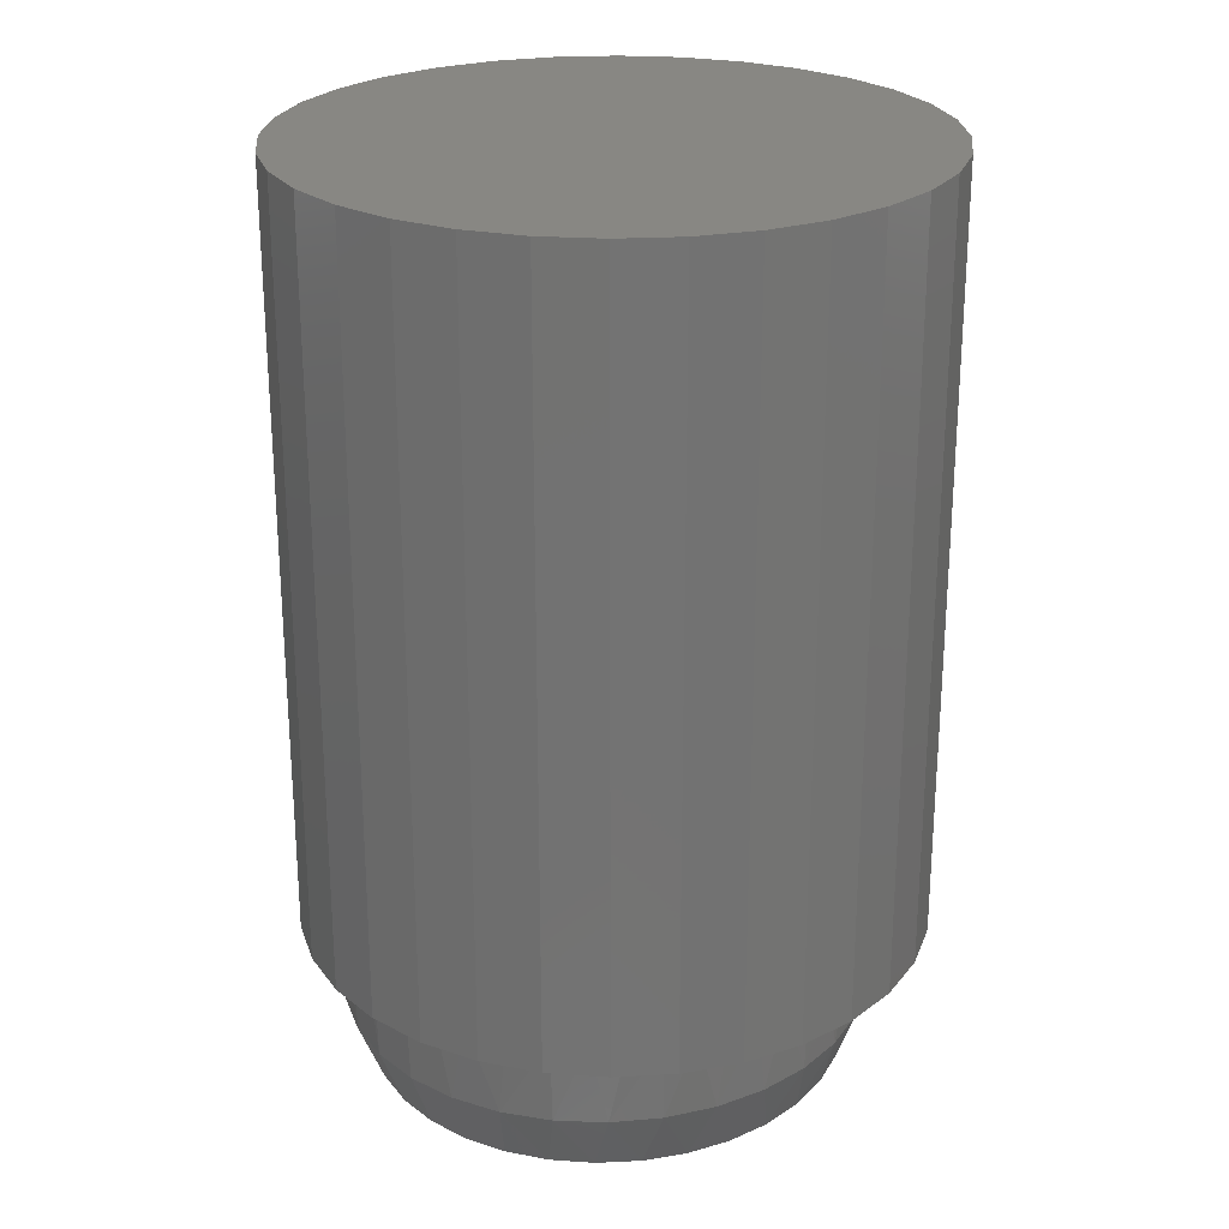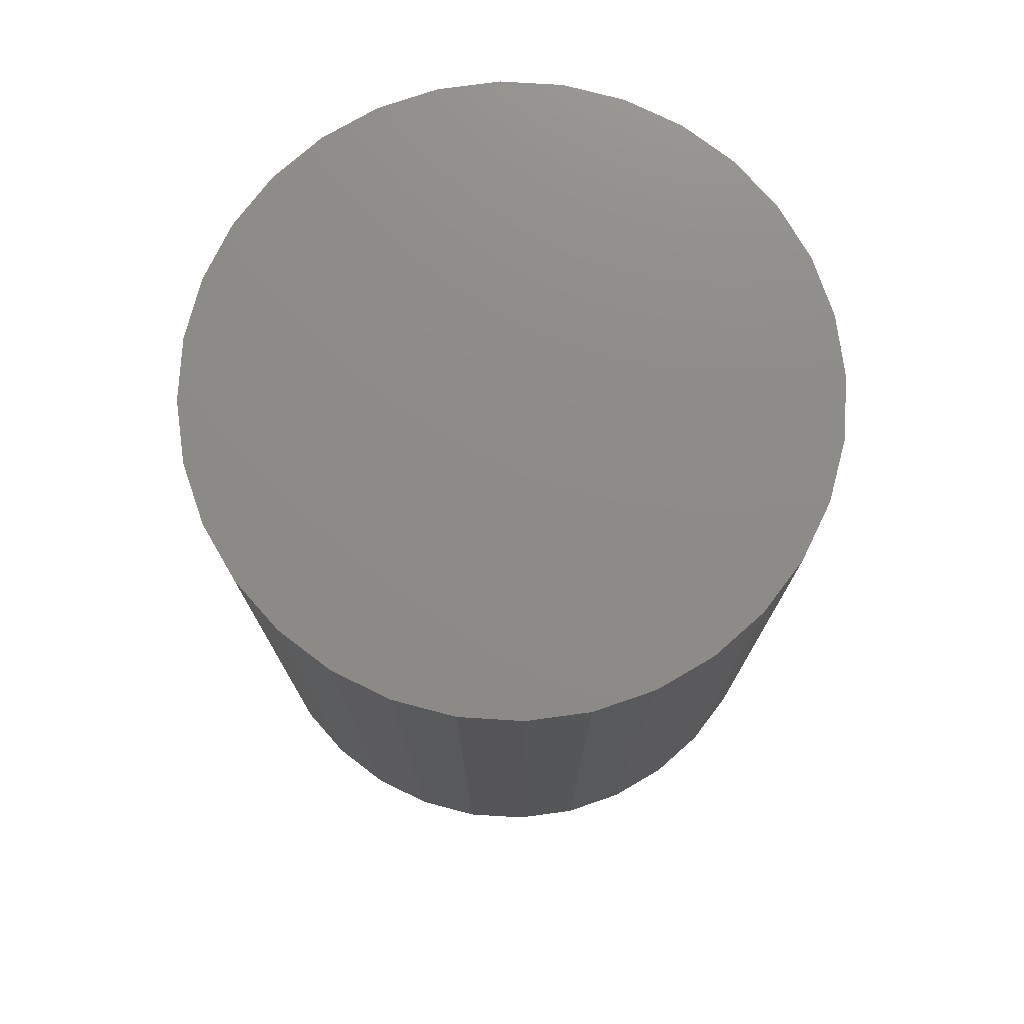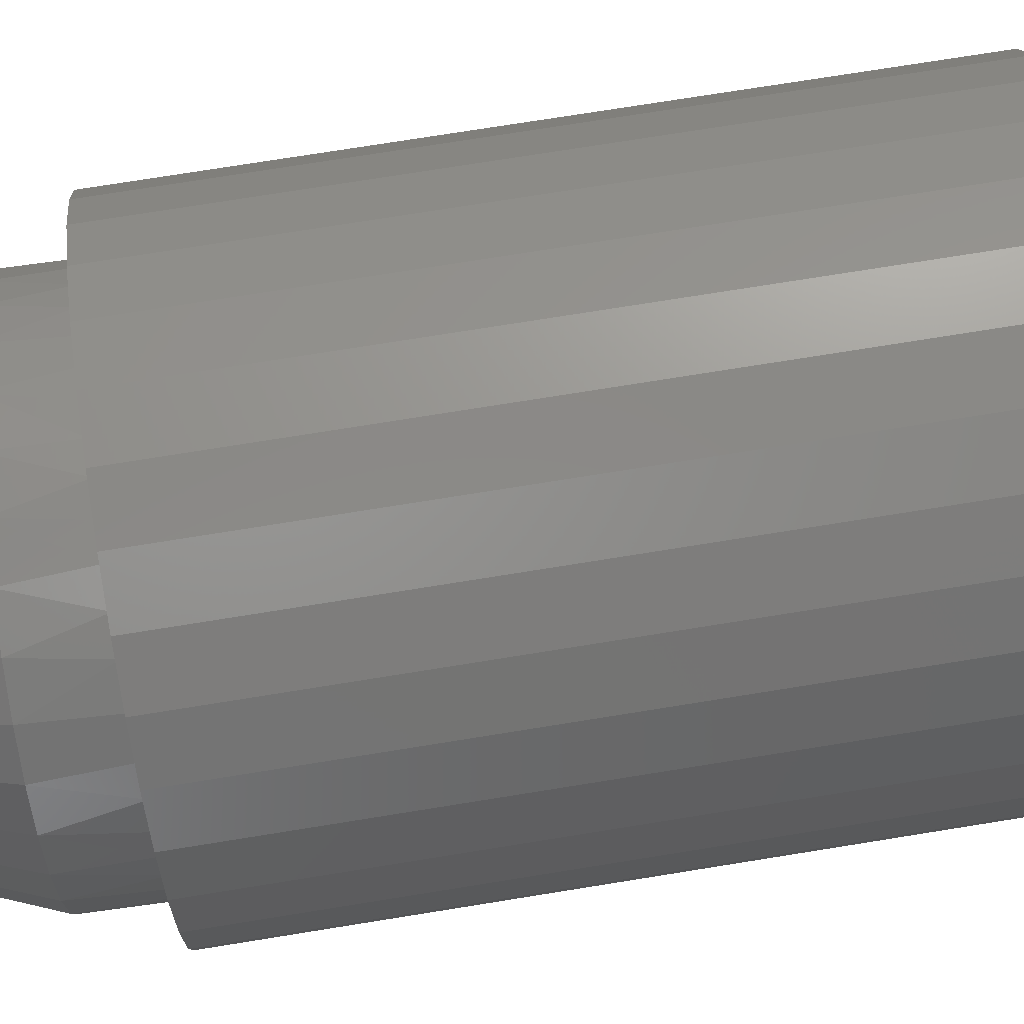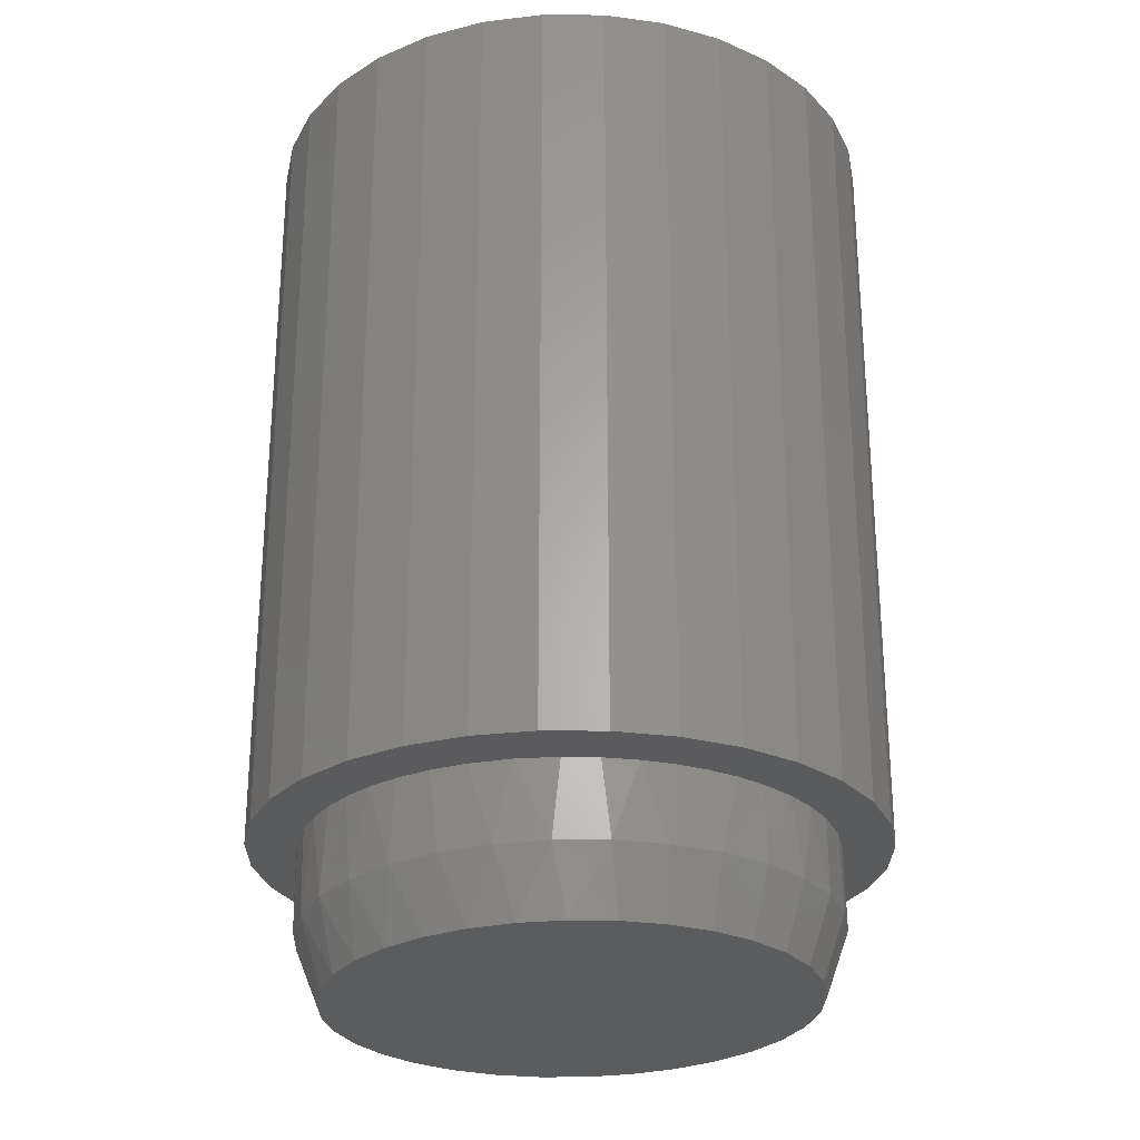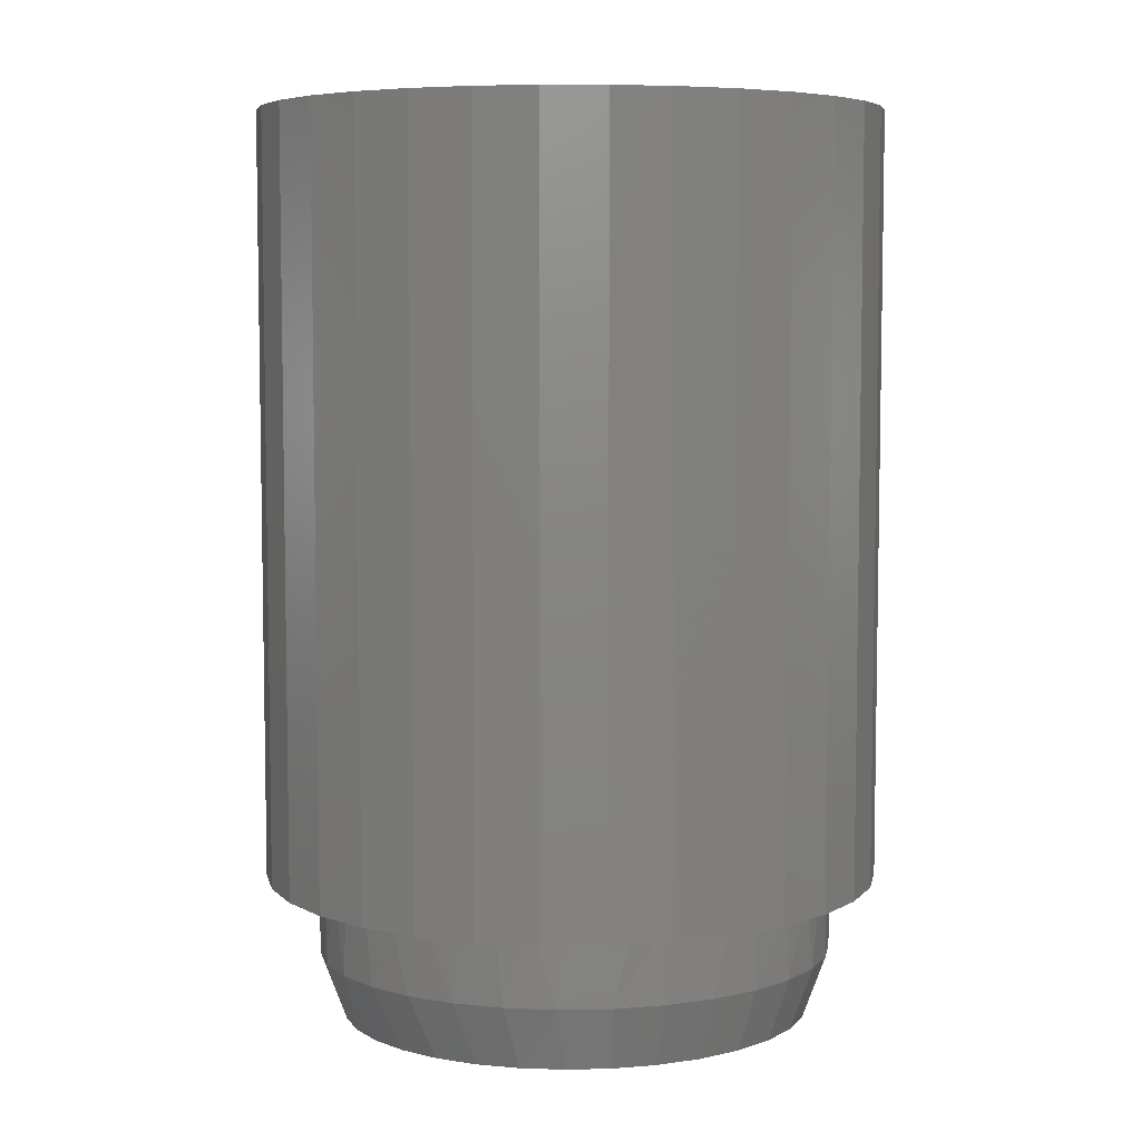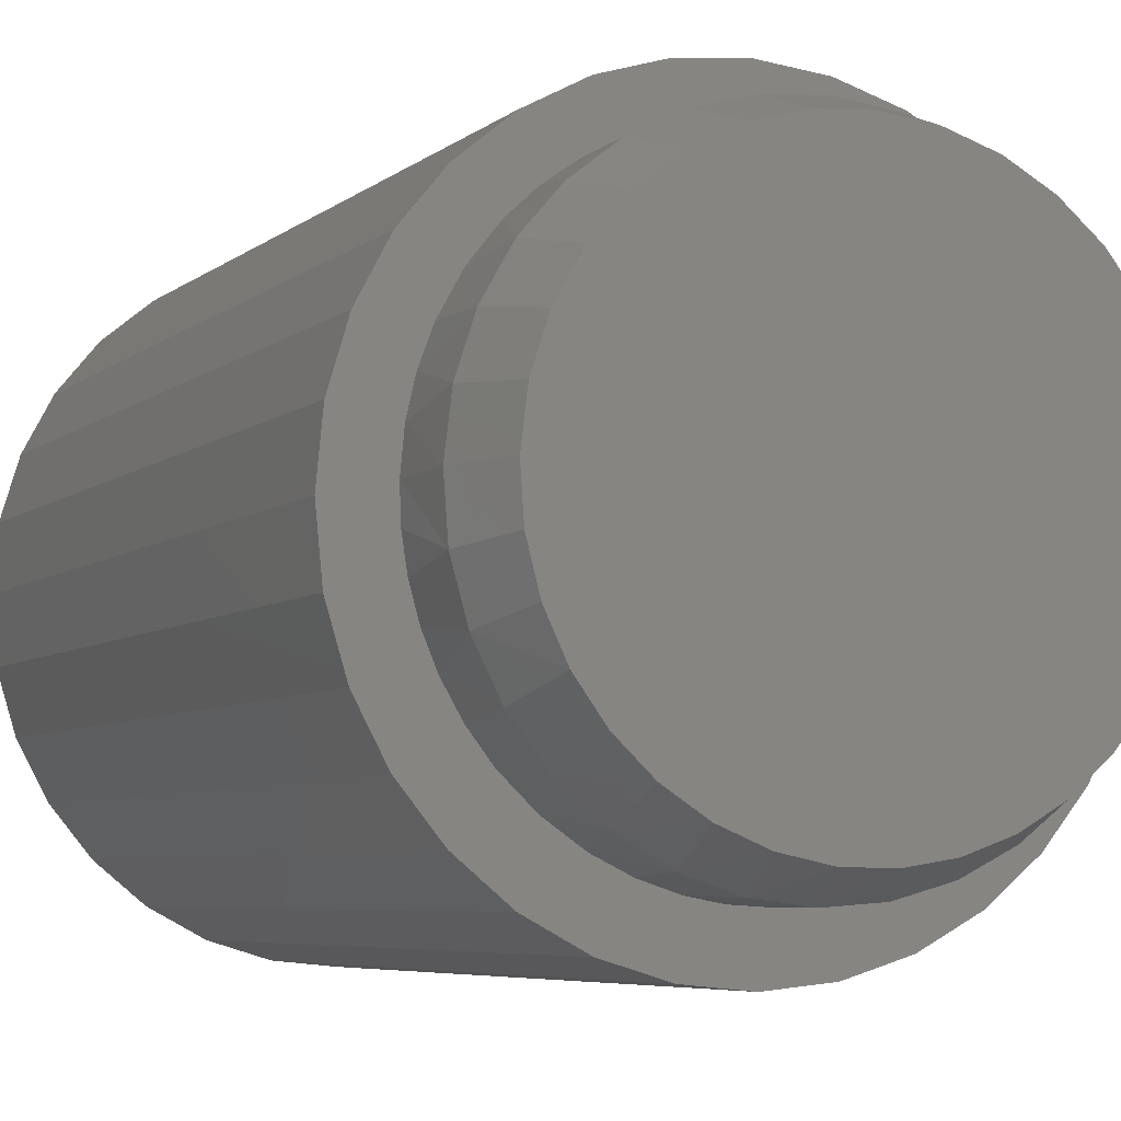
<metadata>
{"format":"stl","ext":"stl","renderer":"f3d","projection":"perspective","resolution":1024,"background":"white","views":[{"elev":24.8,"azim":-33.1,"up":"+Z"},{"elev":75.6,"azim":132.9,"up":"+Z"},{"elev":75.4,"azim":-99.1,"up":"+Y"},{"elev":-26.7,"azim":50.0,"up":"+Z"},{"elev":6.3,"azim":72.5,"up":"+Z"},{"elev":-5.7,"azim":155.2,"up":"+Y"}]}
</metadata>
<code>
# stl→obj: 176 verts, 348 faces
v 0.02945 -0.2253 -0.1414
v -0.01355 -0.2263 -0.1425
v -0.05601 -0.2194 -0.1435
v 0.07152 -0.2163 -0.1404
v 0.08614 0.2238 -0.14
v -0.04881 0.2338 -0.1434
v 0.0421 0.236 -0.1411
v -0.003465 0.2394 -0.1422
v 0.1112 -0.1998 -0.1394
v -0.09648 -0.2049 -0.1445
v 0.1472 -0.1763 -0.1385
v -0.1336 -0.1831 -0.1454
v 0.1783 -0.1465 -0.1378
v -0.1661 -0.1549 -0.1462
v 0.2034 -0.1115 -0.1372
v -0.1928 -0.1213 -0.1469
v 0.2216 -0.07256 -0.1367
v -0.2129 -0.08323 -0.1474
v 0.2323 -0.03091 -0.1364
v -0.2257 -0.04215 -0.1477
v 0.2353 0.01202 -0.1364
v -0.2307 0.0005778 -0.1478
v 0.2297 0.05738 -0.1365
v -0.2274 0.04616 -0.1477
v 0.2153 0.1008 -0.1369
v -0.2152 0.0902 -0.1474
v 0.1928 0.1405 -0.1374
v -0.1947 0.131 -0.1469
v 0.163 0.1751 -0.1382
v -0.1665 0.1671 -0.1462
v 0.1269 0.2033 -0.139
v -0.1319 0.1969 -0.1454
v -0.0922 0.2194 -0.1444
v 0.251 0.06251 -0.07347
v 0.2352 0.1103 -0.07386
v 0.2442 0.08146 0
v 0.1866 0.1812 0
v 0.212 0.1491 0
v 0.2104 0.154 -0.07447
v 0.1776 0.1921 -0.07527
v 0.1603 0.2057 0
v 0.1379 0.2231 -0.07625
v -0.0843 0.2491 0
v -0.05087 0.258 0
v -0.05548 0.2566 -0.081
v -0.1032 0.2409 -0.08217
v -0.1162 0.2357 0
v -0.147 0.2161 -0.08324
v -0.2057 0.1613 0
v -0.1825 0.1879 0
v -0.185 0.1832 -0.08418
v -0.216 0.1436 -0.08494
v -0.2491 0.07292 0
v -0.2389 0.1031 0
v -0.2386 0.09864 -0.08549
v -0.252 0.05016 -0.08582
v -0.2557 -3.141e-17 -0.08591
v -0.2578 -3.141e-17 8.863e-19
v -0.2578 0.01259 0
v 0.2553 0.01259 -7.806e-18
v 0.2571 0.01259 -0.07332
v 0.252 0.04833 0
v 0.232 0.1133 0
v 0.09303 0.2457 -0.07735
v 0.1023 0.2411 0
v 0.1308 0.2263 0
v -0.005574 0.2628 -0.07977
v 0.01164 0.2626 0
v 0.04457 0.2591 -0.07854
v 0.04224 0.2592 0
v 0.07222 0.2521 0
v -0.01975 0.2622 0
v -0.1513 0.2145 0
v -0.2251 0.1318 0
v -0.2552 0.04302 0
v -0.2495 -0.04992 -0.08576
v -0.2338 -0.09768 -0.08537
v -0.2421 -0.08243 0
v -0.2277 -0.1144 0
v -0.209 -0.1414 -0.08476
v -0.2056 -0.1489 0
v 0.007016 -0.2502 -0.07946
v 0.05692 -0.244 -0.07824
v 0.0299 -0.2484 0
v 0.1273 -0.2158 0
v 0.09513 -0.2315 0
v 0.1047 -0.2283 -0.07707
v 0.1484 -0.2035 -0.07599
v 0.161 -0.1925 0
v 0.1865 -0.1706 -0.07506
v 0.2289 -0.1074 0
v 0.2116 -0.1371 0
v 0.2174 -0.131 -0.0743
v 0.24 -0.08604 -0.07374
v -0.2519 -0.04876 0
v -0.1783 -0.1795 0
v -0.1761 -0.1795 -0.08396
v -0.1514 -0.2018 0
v -0.1365 -0.2105 -0.08299
v -0.1218 -0.2202 0
v -0.09299 -0.2333 0
v -0.09159 -0.2331 -0.08188
v -0.06277 -0.2428 0
v -0.04313 -0.2465 -0.08069
v -0.03252 -0.2484 0
v -0.001827 -0.2503 0
v 0.06114 -0.2426 0
v 0.1906 -0.1642 0
v 0.2534 -0.03757 -0.07341
v 0.2496 -0.04809 0
v 0.241 -0.07836 0
v 0.2543 -0.01792 0
v 0.06637 -0.2981 0
v 0.007072 -0.3039 0
v -0.05222 -0.2981 0
v 0.06637 0.2981 0
v 0.007072 0.3039 0
v -0.1092 0.2808 0
v -0.1618 0.2527 0
v -0.1092 -0.2808 0
v 0.1234 0.2808 0
v 0.1759 0.2527 0
v 0.1234 -0.2808 0
v -0.2969 3.722e-17 0
v -0.291 0.0593 0
v -0.291 -0.0593 0
v -0.1618 -0.2527 0
v -0.2079 -0.2149 0
v 0.1759 -0.2527 0
v 0.222 -0.2149 0
v -0.05222 0.2981 0
v -0.2079 0.2149 0
v -0.2457 0.1689 0
v -0.2737 0.1163 0
v -0.2737 -0.1163 0
v -0.2457 -0.1689 0
v 0.2879 0.1163 0
v 0.2598 0.1689 0
v 0.222 0.2149 0
v 0.3052 0.0593 0
v 0.3052 -0.0593 0
v 0.311 0 0
v 0.2879 -0.1163 0
v 0.2598 -0.1689 0
v -0.05222 0.2981 0.75
v 0.06637 0.2981 0.75
v 0.007072 0.3039 0.75
v 0.1234 0.2808 0.75
v -0.1092 0.2808 0.75
v 0.1759 0.2527 0.75
v -0.1618 0.2527 0.75
v 0.222 0.2149 0.75
v -0.2079 0.2149 0.75
v 0.2598 0.1689 0.75
v -0.2457 0.1689 0.75
v 0.2879 0.1163 0.75
v -0.2737 0.1163 0.75
v 0.3052 0.0593 0.75
v -0.291 0.0593 0.75
v 0.311 0 0.75
v -0.2969 3.722e-17 0.75
v 0.3052 -0.0593 0.75
v -0.291 -0.0593 0.75
v 0.2879 -0.1163 0.75
v -0.2737 -0.1163 0.75
v 0.2598 -0.1689 0.75
v -0.2457 -0.1689 0.75
v 0.222 -0.2149 0.75
v -0.2079 -0.2149 0.75
v 0.1759 -0.2527 0.75
v -0.1618 -0.2527 0.75
v 0.1234 -0.2808 0.75
v -0.1092 -0.2808 0.75
v 0.06637 -0.2981 0.75
v -0.05222 -0.2981 0.75
v 0.007072 -0.3039 0.75
f 1 2 3
f 1 3 4
f 5 6 7
f 7 6 8
f 4 3 9
f 9 3 10
f 9 10 11
f 11 10 12
f 11 12 13
f 13 12 14
f 13 14 15
f 15 14 16
f 15 16 17
f 17 16 18
f 17 18 19
f 19 18 20
f 19 20 21
f 21 20 22
f 21 22 23
f 23 22 24
f 23 24 25
f 25 24 26
f 25 26 27
f 27 26 28
f 27 28 29
f 29 28 30
f 29 30 31
f 31 30 32
f 31 32 5
f 5 32 33
f 5 33 6
f 34 35 36
f 37 38 39
f 39 40 37
f 41 37 40
f 40 42 41
f 43 44 45
f 45 46 43
f 43 46 47
f 47 46 48
f 49 50 51
f 51 52 49
f 53 54 55
f 55 56 53
f 57 58 59
f 60 61 62
f 62 61 34
f 62 34 36
f 39 38 35
f 35 38 63
f 35 63 36
f 64 65 42
f 42 65 66
f 42 66 41
f 67 68 69
f 69 68 70
f 69 70 64
f 64 70 71
f 64 71 65
f 45 44 67
f 67 44 72
f 67 72 68
f 51 50 48
f 48 50 73
f 48 73 47
f 55 54 52
f 52 54 74
f 52 74 49
f 57 59 56
f 56 59 75
f 56 75 53
f 76 77 78
f 79 78 77
f 77 80 79
f 79 80 81
f 82 83 84
f 85 86 87
f 87 88 85
f 85 88 89
f 89 88 90
f 91 92 93
f 93 94 91
f 58 57 95
f 95 57 76
f 95 76 78
f 81 80 96
f 96 80 97
f 96 97 98
f 98 97 99
f 98 99 100
f 100 99 101
f 101 99 102
f 101 102 103
f 103 102 104
f 103 104 105
f 105 104 106
f 106 104 82
f 106 82 84
f 87 86 83
f 83 86 107
f 83 107 84
f 93 92 90
f 90 92 108
f 90 108 89
f 109 110 94
f 94 110 111
f 94 111 91
f 61 60 109
f 109 60 112
f 109 112 110
f 67 6 45
f 45 6 33
f 45 33 46
f 46 33 32
f 46 32 48
f 48 32 30
f 48 30 51
f 51 30 28
f 51 28 52
f 52 28 26
f 52 26 55
f 55 26 24
f 55 24 56
f 56 24 22
f 56 22 57
f 6 67 8
f 8 67 69
f 8 69 7
f 7 69 64
f 7 64 5
f 5 64 42
f 5 42 31
f 31 42 40
f 31 40 29
f 29 40 39
f 29 39 27
f 27 39 35
f 27 35 25
f 25 35 34
f 25 34 23
f 23 34 61
f 23 61 21
f 94 93 15
f 93 90 13
f 15 93 13
f 90 88 11
f 13 90 11
f 88 87 9
f 11 88 9
f 87 83 4
f 9 87 4
f 83 82 1
f 4 83 1
f 3 2 104
f 2 82 104
f 1 82 2
f 10 3 102
f 3 104 102
f 99 12 10
f 10 102 99
f 97 14 12
f 12 99 97
f 80 16 14
f 14 97 80
f 16 80 77
f 16 77 18
f 18 77 76
f 18 76 20
f 20 76 57
f 20 57 22
f 15 17 94
f 94 17 19
f 94 19 109
f 109 19 21
f 109 21 61
f 106 113 114
f 115 106 114
f 116 68 117
f 118 72 44
f 44 119 118
f 43 119 44
f 115 120 106
f 116 121 68
f 70 68 121
f 71 70 121
f 122 71 121
f 65 71 122
f 66 65 122
f 123 113 106
f 124 125 53
f 124 53 75
f 124 75 59
f 124 59 58
f 124 58 95
f 124 95 126
f 127 128 100
f 127 100 101
f 127 101 103
f 127 103 105
f 127 105 106
f 127 106 120
f 129 123 106
f 129 106 84
f 129 84 107
f 129 107 86
f 129 86 85
f 129 85 130
f 118 131 72
f 72 131 117
f 72 117 68
f 43 47 119
f 119 47 73
f 119 73 132
f 132 73 50
f 132 50 133
f 50 49 133
f 133 49 74
f 133 74 134
f 74 54 134
f 134 54 53
f 134 53 125
f 79 135 78
f 78 135 126
f 78 126 95
f 96 136 81
f 81 136 135
f 81 135 79
f 100 128 98
f 98 128 136
f 98 136 96
f 63 38 137
f 137 38 37
f 137 37 138
f 138 37 41
f 138 41 139
f 139 41 66
f 139 66 122
f 62 36 140
f 140 36 63
f 140 63 137
f 110 112 141
f 141 112 60
f 141 60 142
f 142 60 62
f 142 62 140
f 91 111 143
f 143 111 110
f 143 110 141
f 108 92 144
f 144 92 91
f 144 91 143
f 85 89 130
f 130 89 108
f 130 108 144
f 145 146 147
f 146 145 148
f 148 145 149
f 148 149 150
f 150 149 151
f 150 151 152
f 152 151 153
f 152 153 154
f 154 153 155
f 154 155 156
f 156 155 157
f 156 157 158
f 158 157 159
f 158 159 160
f 160 159 161
f 160 161 162
f 162 161 163
f 162 163 164
f 164 163 165
f 164 165 166
f 166 165 167
f 166 167 168
f 168 167 169
f 168 169 170
f 170 169 171
f 170 171 172
f 172 171 173
f 172 173 174
f 174 173 175
f 174 175 176
f 142 160 141
f 141 160 162
f 141 162 143
f 143 162 164
f 143 164 144
f 144 164 166
f 144 166 130
f 130 166 168
f 130 168 129
f 129 168 170
f 129 170 123
f 123 170 172
f 123 172 113
f 113 172 174
f 113 174 114
f 114 174 176
f 114 176 115
f 115 176 175
f 115 175 120
f 120 175 173
f 120 173 127
f 127 173 171
f 127 171 128
f 128 171 169
f 128 169 136
f 136 169 167
f 136 167 135
f 135 167 165
f 135 165 126
f 126 165 163
f 126 163 124
f 124 163 161
f 124 161 125
f 125 161 159
f 125 159 134
f 134 159 157
f 134 157 133
f 133 157 155
f 133 155 132
f 132 155 153
f 132 153 119
f 119 153 151
f 119 151 118
f 118 151 149
f 118 149 131
f 131 149 145
f 131 145 117
f 117 145 147
f 117 147 116
f 116 147 146
f 116 146 121
f 121 146 148
f 121 148 122
f 122 148 150
f 122 150 139
f 139 150 152
f 139 152 138
f 138 152 154
f 138 154 137
f 137 154 156
f 137 156 140
f 140 156 158
f 140 158 142
f 142 158 160

</code>
